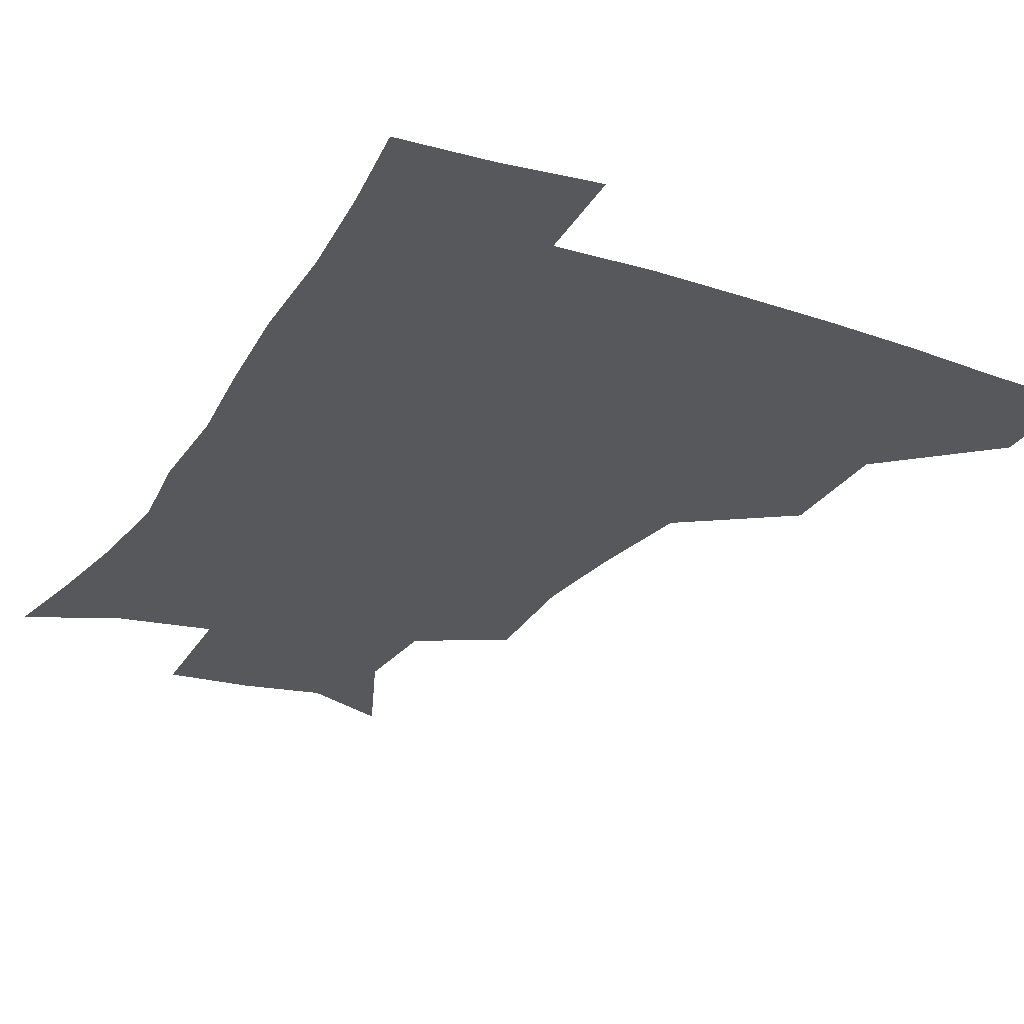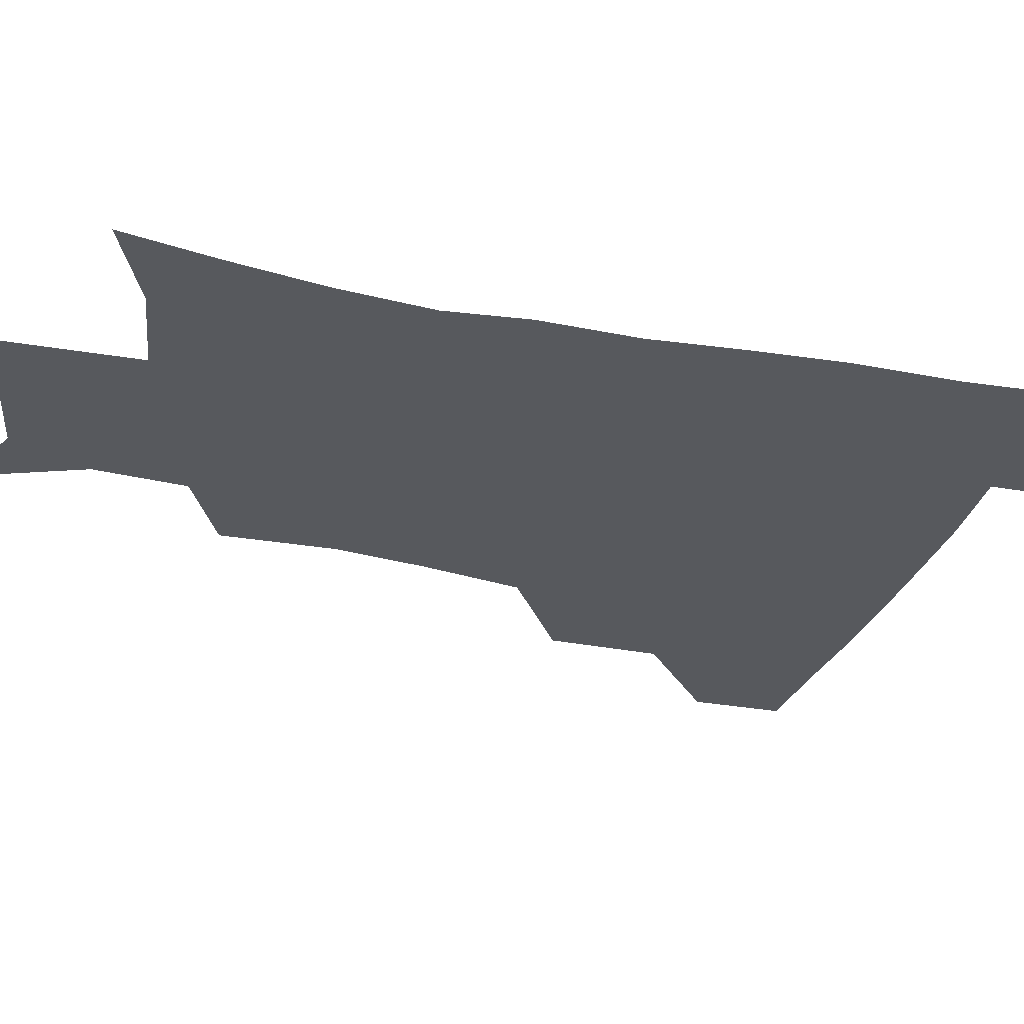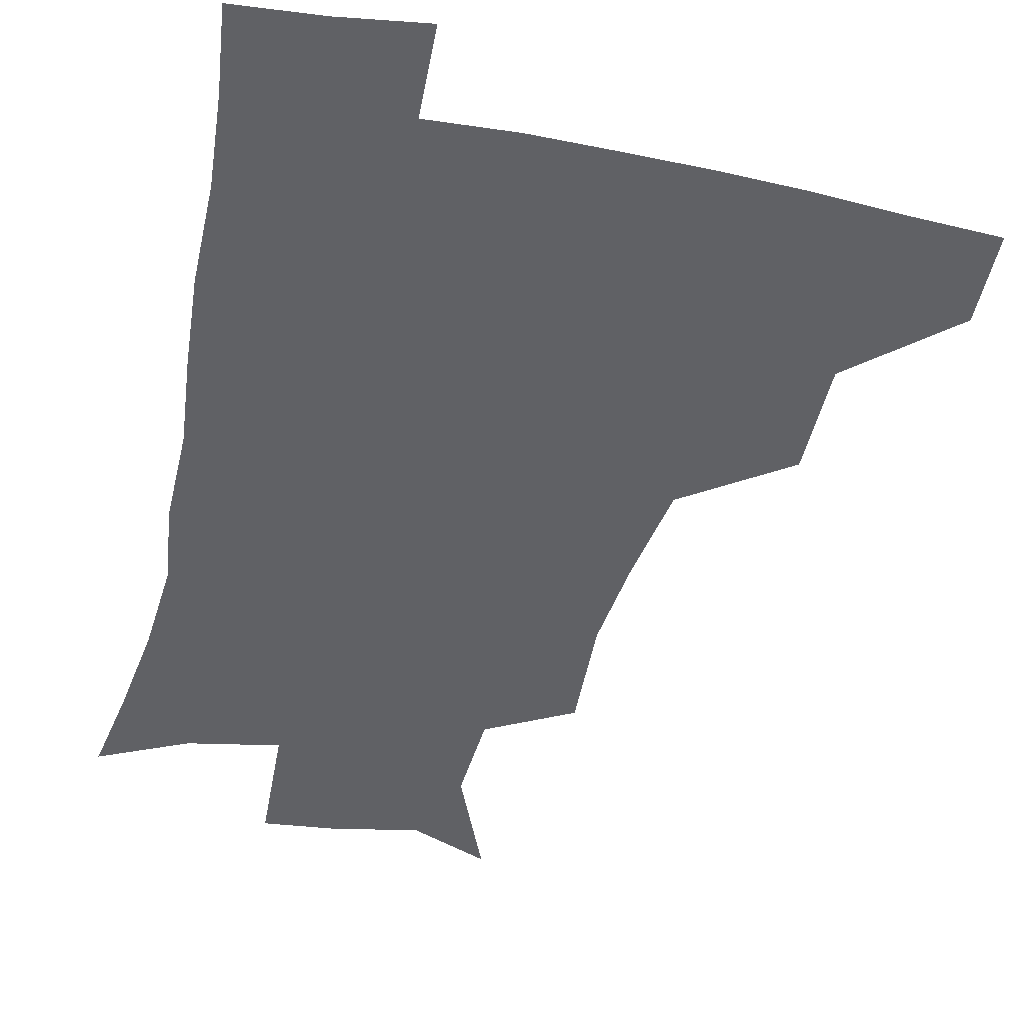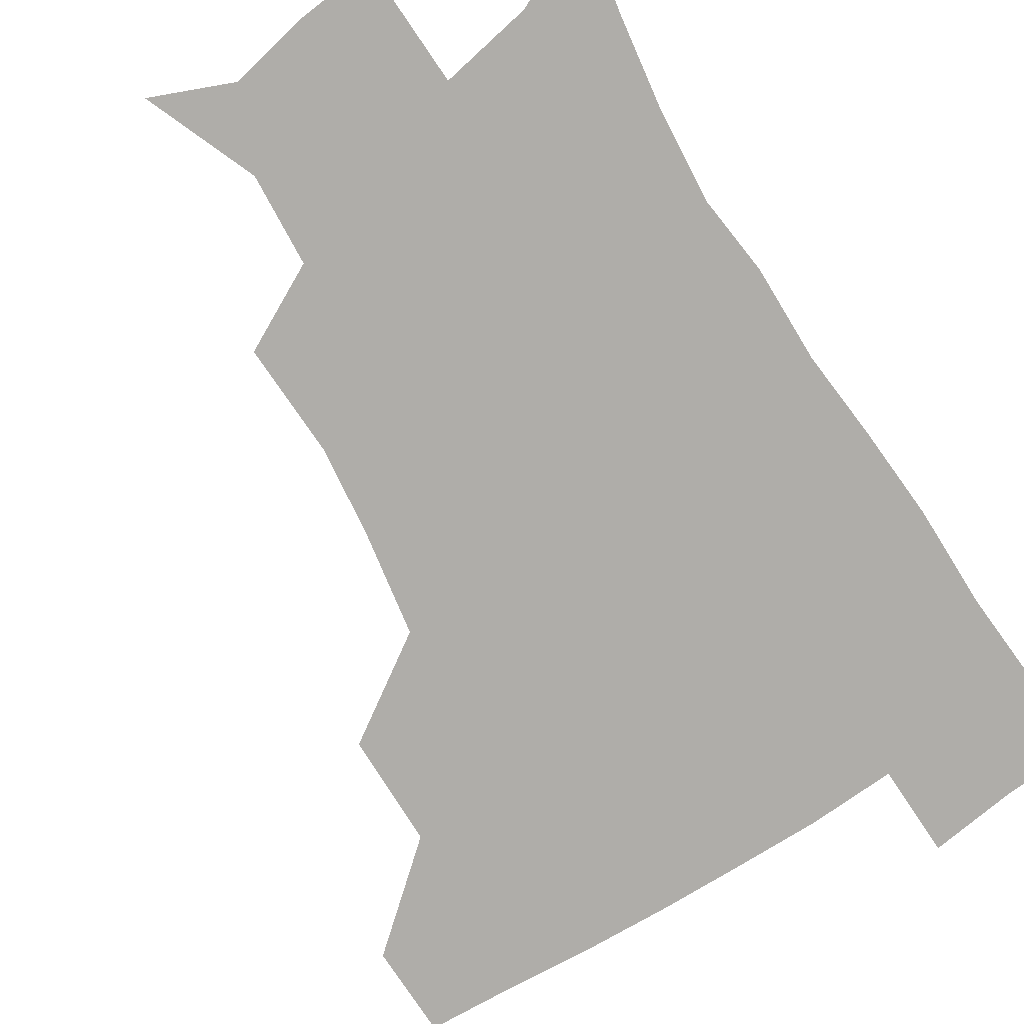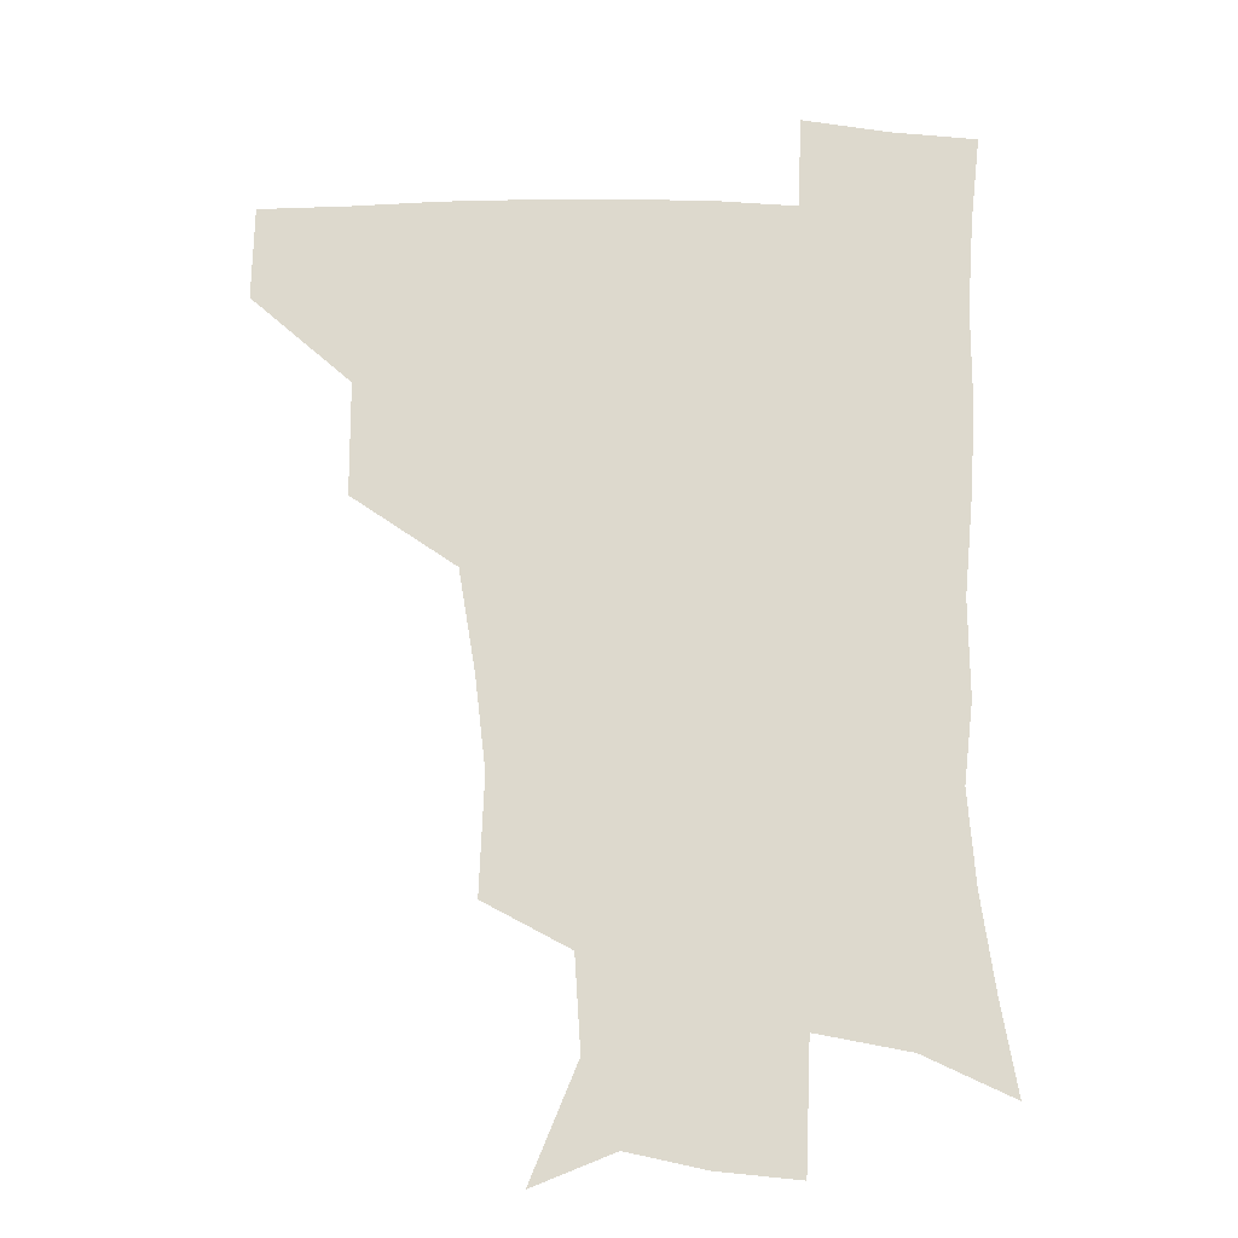
<metadata>
{"format":"obj","ext":"obj","renderer":"f3d","projection":"perspective","resolution":1024,"background":"white","views":[{"elev":-28.0,"azim":153.3,"up":"+Z"},{"elev":-29.6,"azim":73.6,"up":"+Z"},{"elev":-47.5,"azim":167.4,"up":"+Z"},{"elev":-77.3,"azim":32.0,"up":"+Z"},{"elev":-17.7,"azim":-1.4,"up":"+Y"}]}
</metadata>
<code>
v 481.4 447.4 0
v 482.2 479 0
v 515.3 379.7 0
v 515.2 418.2 0
v 514.7 450.4 0
v 512.7 480.4 0
v 558.2 250.5 0
v 559.9 289.9 0
v 556.3 321.2 0
v 550.6 356 0
v 547.5 392.2 0
v 546.2 423.3 0
v 545.5 452.4 0
v 542.4 482.5 0
v 573.5 164.8 0
v 589.4 203.6 0
v 587.4 235 0
v 584.5 270 0
v 583.3 304.9 0
v 580 333.4 0
v 577.1 365.8 0
v 576 397.9 0
v 575.4 426.9 0
v 574 453.9 0
v 571.7 483.6 0
v 601.1 176 0
v 611 213.2 0
v 609 244 0
v 608.1 280.5 0
v 606.7 310.2 0
v 604.8 340.1 0
v 603.7 370.6 0
v 603 399.5 0
v 602.8 427.4 0
v 602.7 454.6 0
v 600.9 483.9 0
v 627.7 170.3 0
v 633.4 217.5 0
v 632.5 250.2 0
v 631.4 281.3 0
v 630.3 312.4 0
v 629.7 340.2 0
v 629.2 372.6 0
v 629.5 400.7 0
v 630.3 428.3 0
v 631.2 455 0
v 629.8 484 0
v 655.6 167.6 0
v 657.4 210.8 0
v 656 247.5 0
v 654.4 281.5 0
v 654.1 310.9 0
v 654.7 338.6 0
v 654.4 370.5 0
v 655.8 398.3 0
v 656.9 427.2 0
v 658.3 455.2 0
v 660 482.3 0
v 660.9 514 0
v 689.1 204.9 0
v 681.8 241.7 0
v 678.6 274.6 0
v 678 304.9 0
v 679.1 334.1 0
v 680.4 363.7 0
v 681.1 395.1 0
v 683.7 423.5 0
v 685.1 453.4 0
v 688 480.4 0
v 690.4 509.8 0
v 719.6 190.8 0
v 714.1 221.9 0
v 709.4 254.3 0
v 706.8 286.5 0
v 710 314 0
v 709.6 347.4 0
v 712.5 378.5 0
v 714.6 410.8 0
v 714.6 446.1 0
v 716.8 477.8 0
v 720 507.5 0
f 4 5 1
f 1 5 2
f 5 6 2
f 10 11 3
f 3 11 4
f 11 12 4
f 4 12 5
f 12 13 5
f 5 13 6
f 13 14 6
f 17 18 7
f 7 18 8
f 18 19 8
f 8 19 9
f 19 20 9
f 9 20 10
f 20 21 10
f 10 21 11
f 21 22 11
f 11 22 12
f 22 23 12
f 12 23 13
f 23 24 13
f 13 24 14
f 24 25 14
f 15 26 16
f 26 27 16
f 16 27 17
f 27 28 17
f 17 28 18
f 28 29 18
f 18 29 19
f 29 30 19
f 19 30 20
f 30 31 20
f 20 31 21
f 31 32 21
f 21 32 22
f 32 33 22
f 22 33 23
f 33 34 23
f 23 34 24
f 34 35 24
f 24 35 25
f 35 36 25
f 26 37 27
f 37 38 27
f 27 38 28
f 38 39 28
f 28 39 29
f 39 40 29
f 29 40 30
f 40 41 30
f 30 41 31
f 41 42 31
f 31 42 32
f 42 43 32
f 32 43 33
f 43 44 33
f 33 44 34
f 44 45 34
f 34 45 35
f 45 46 35
f 35 46 36
f 46 47 36
f 37 48 38
f 48 49 38
f 38 49 39
f 49 50 39
f 39 50 40
f 50 51 40
f 40 51 41
f 51 52 41
f 41 52 42
f 52 53 42
f 42 53 43
f 53 54 43
f 43 54 44
f 54 55 44
f 44 55 45
f 55 56 45
f 45 56 46
f 56 57 46
f 46 57 47
f 57 58 47
f 49 60 50
f 60 61 50
f 50 61 51
f 61 62 51
f 51 62 52
f 62 63 52
f 52 63 53
f 63 64 53
f 53 64 54
f 64 65 54
f 54 65 55
f 65 66 55
f 55 66 56
f 66 67 56
f 56 67 57
f 67 68 57
f 57 68 58
f 68 69 58
f 58 69 59
f 69 70 59
f 60 71 61
f 71 72 61
f 61 72 62
f 72 73 62
f 62 73 63
f 73 74 63
f 63 74 64
f 74 75 64
f 64 75 65
f 75 76 65
f 65 76 66
f 76 77 66
f 66 77 67
f 77 78 67
f 67 78 68
f 78 79 68
f 68 79 69
f 79 80 69
f 69 80 70
f 80 81 70

</code>
